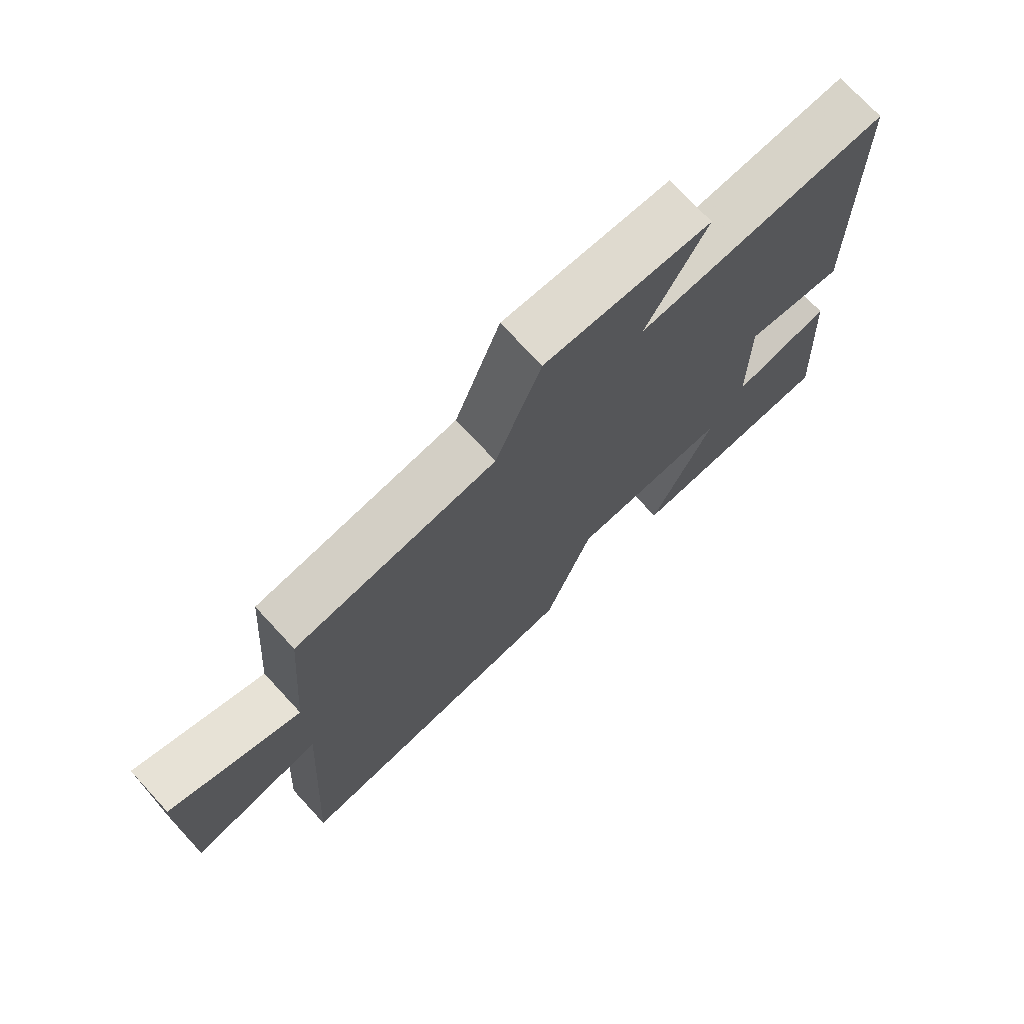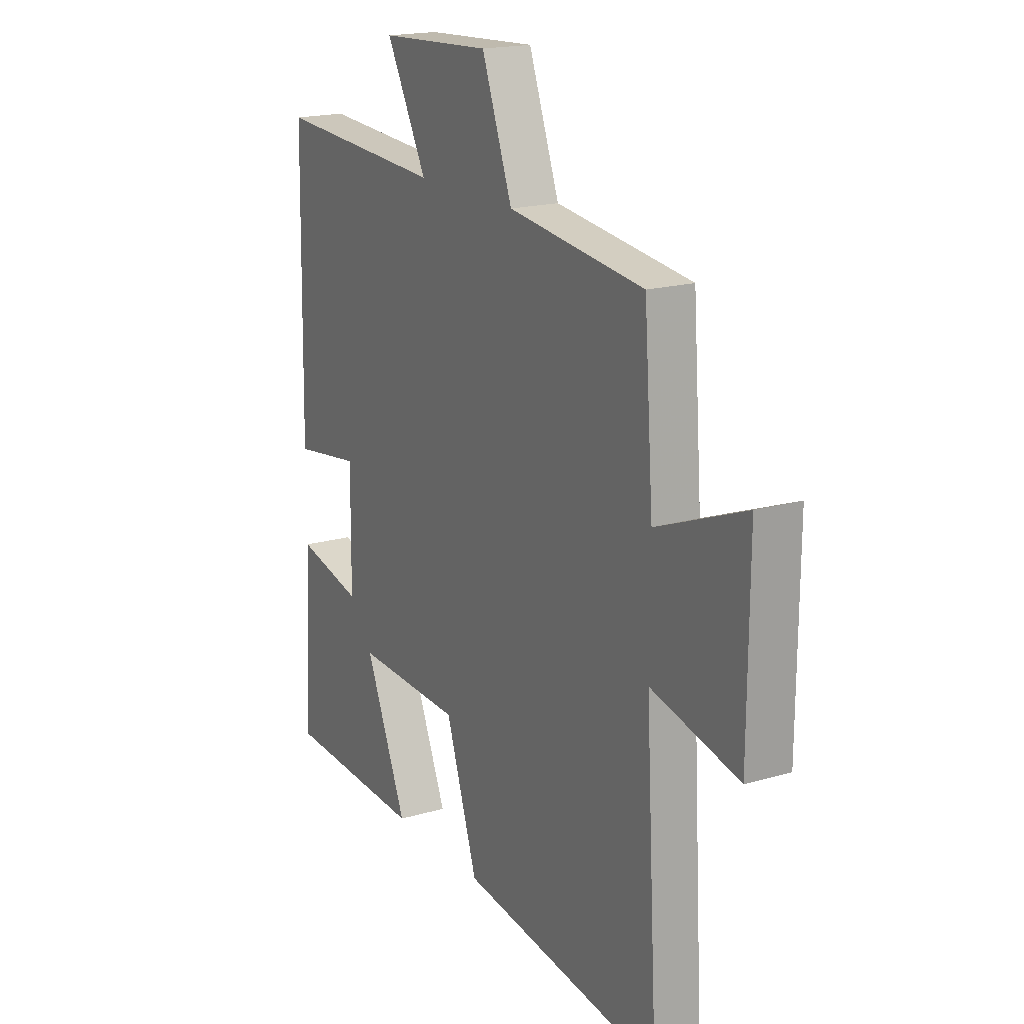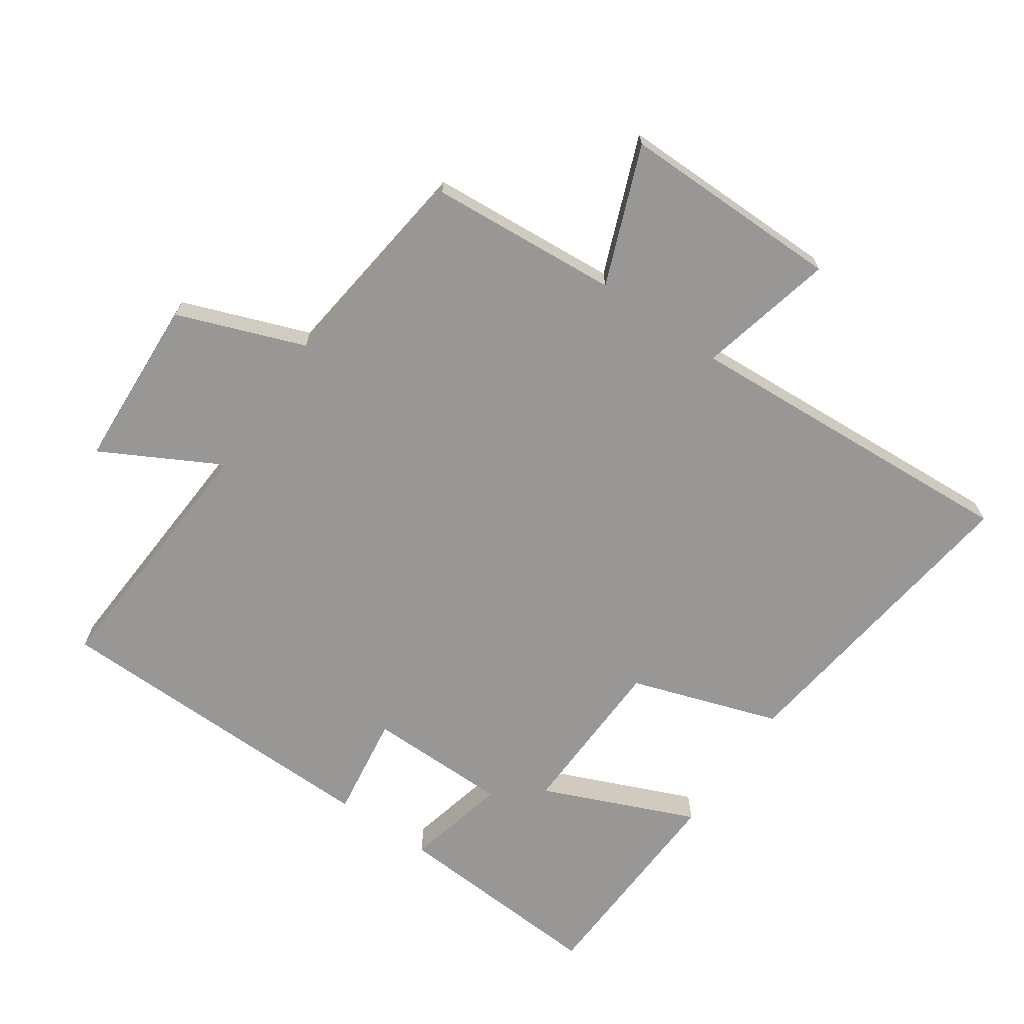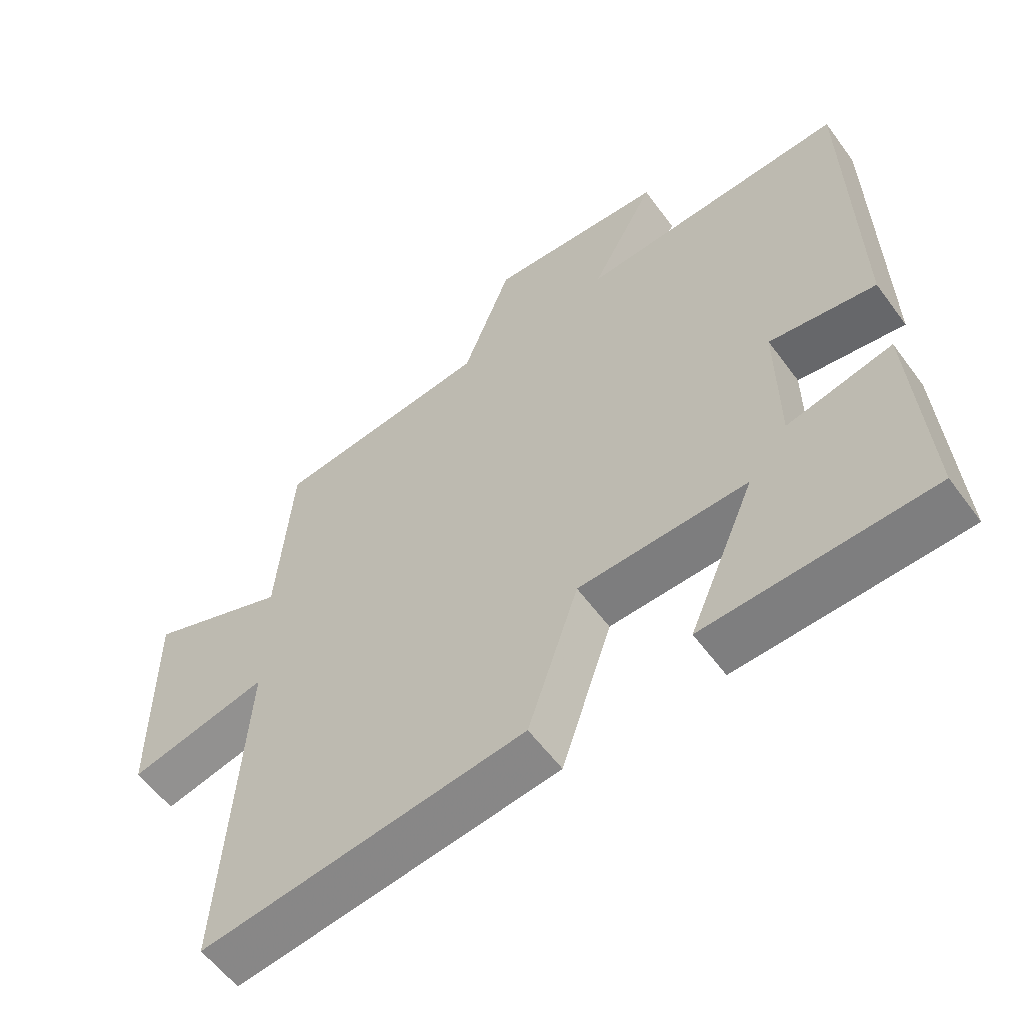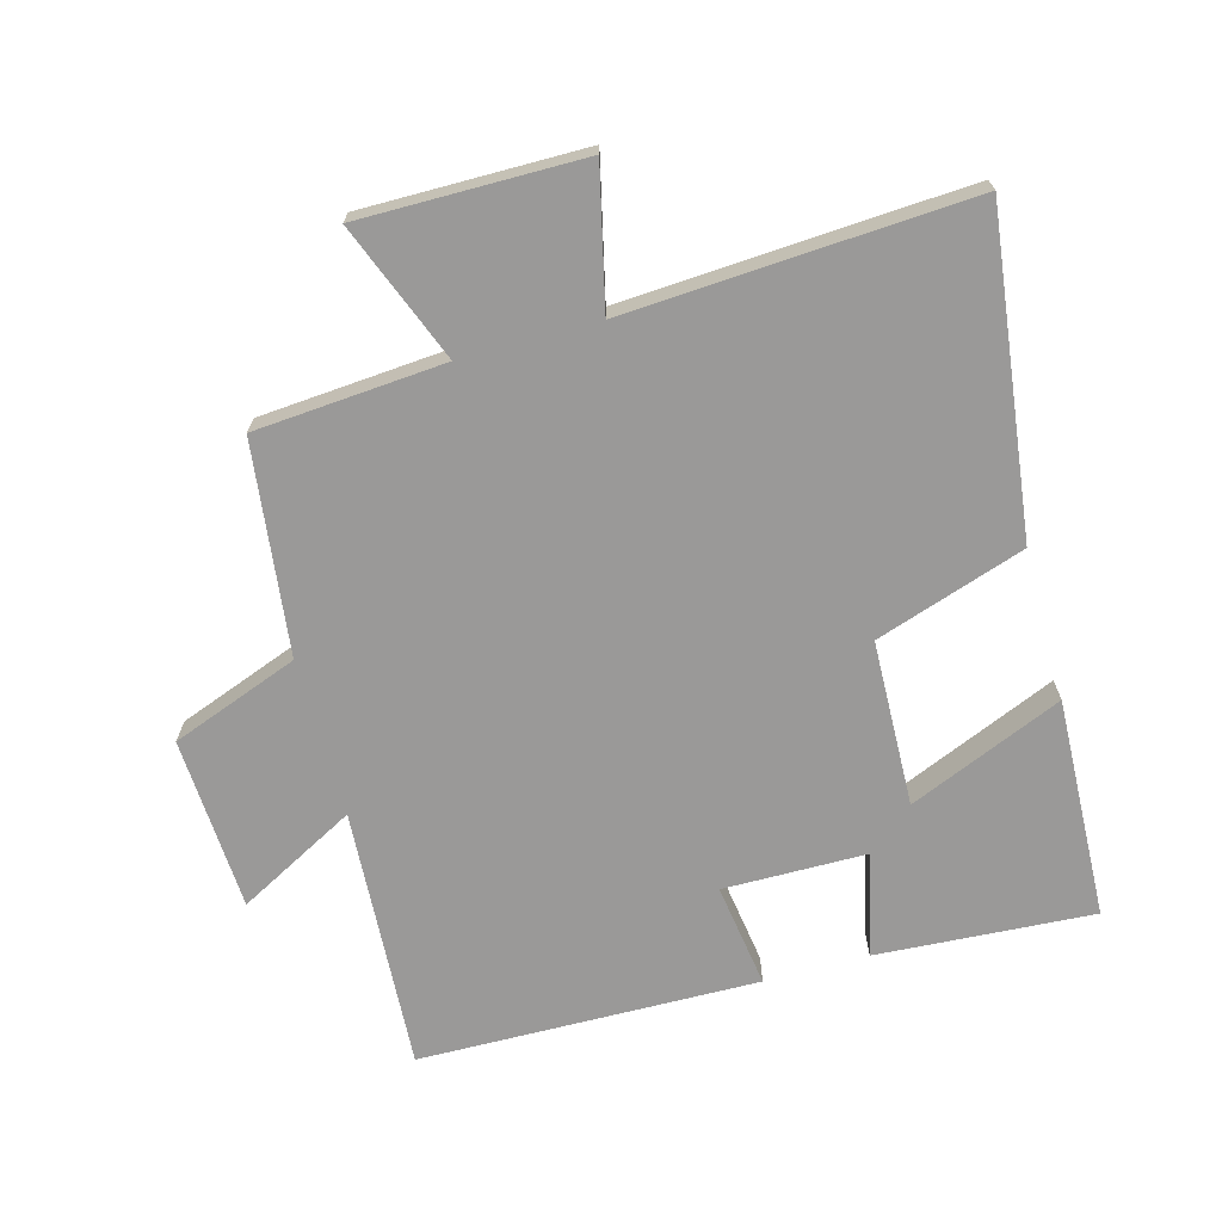
<metadata>
{"format":"obj","ext":"obj","renderer":"f3d","projection":"perspective","resolution":1024,"background":"white","views":[{"elev":73.4,"azim":137.2,"up":"+Z"},{"elev":18.4,"azim":60.5,"up":"+Z"},{"elev":-68.3,"azim":55.4,"up":"+Y"},{"elev":-57.9,"azim":-144.0,"up":"+Z"},{"elev":-69.1,"azim":105.4,"up":"+Y"}]}
</metadata>
<code>
v -0.521 0.07 -0.486
v -0.5 0.07 -0.154
v -0.342 0.07 -0.191
v -0.34 0.07 0.027
v -0.5 0.07 0.004
v -0.491 0.07 0.524
v -0.088 0.07 0.5
v -0.185 0.07 0.681
v 0.081 0.07 0.695
v 0.154 0.07 0.5
v 0.478 0.07 0.46
v 0.5 0.07 0.17
v 0.711 0.07 0.253
v 0.709 0.07 -0.087
v 0.5 0.07 -0.038
v 0.531 0.07 -0.562
v 0.047 0.07 -0.5
v -0.029 0.07 -0.272
v -0.283 0.07 -0.264
v -0.183 0.07 -0.5
v -0.521 0 -0.486
v -0.5 0 -0.154
v -0.342 0 -0.191
v -0.34 0 0.027
v -0.5 0 0.004
v -0.491 0 0.524
v -0.088 0 0.5
v -0.185 0 0.681
v 0.081 0 0.695
v 0.154 0 0.5
v 0.478 0 0.46
v 0.5 0 0.17
v 0.711 0 0.253
v 0.709 0 -0.087
v 0.5 0 -0.038
v 0.531 0 -0.562
v 0.047 0 -0.5
v -0.029 0 -0.272
v -0.283 0 -0.264
v -0.183 0 -0.5
f 1 2 3
f 20 1 3
f 19 20 3
f 18 19 3 4
f 15 16 17 18
f 15 18 4
f 12 13 14 15
f 12 15 4
f 11 12 4
f 10 11 4
f 7 8 9 10
f 7 10 4 5
f 5 6 7
f 23 22 21
f 23 21 40
f 23 40 39
f 24 23 39 38
f 38 37 36 35
f 24 38 35
f 35 34 33 32
f 24 35 32
f 24 32 31
f 24 31 30
f 30 29 28 27
f 25 24 30 27
f 27 26 25
f 1 21 22 2
f 2 22 23 3
f 3 23 24 4
f 4 24 25 5
f 5 25 26 6
f 6 26 27 7
f 7 27 28 8
f 8 28 29 9
f 9 29 30 10
f 10 30 31 11
f 11 31 32 12
f 12 32 33 13
f 13 33 34 14
f 14 34 35 15
f 15 35 36 16
f 16 36 37 17
f 17 37 38 18
f 18 38 39 19
f 19 39 40 20
f 20 40 21 1

</code>
